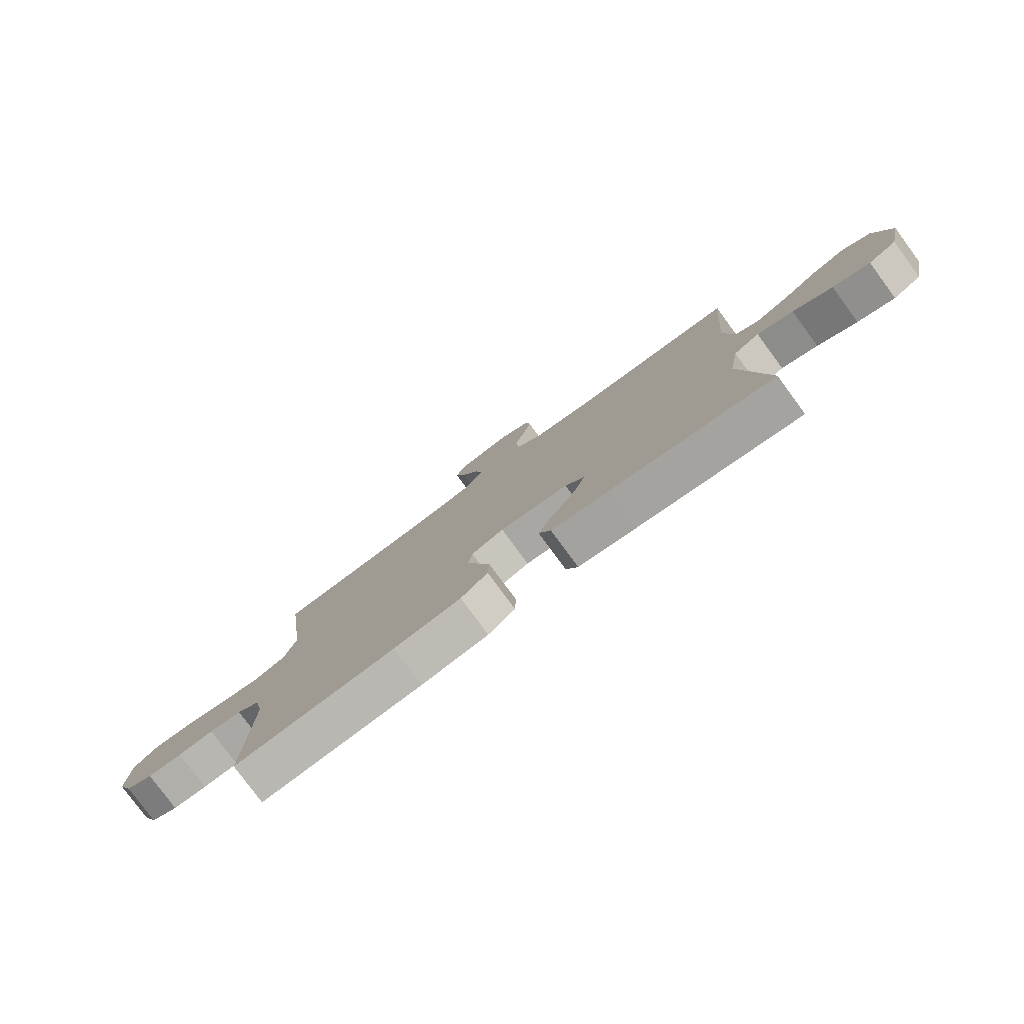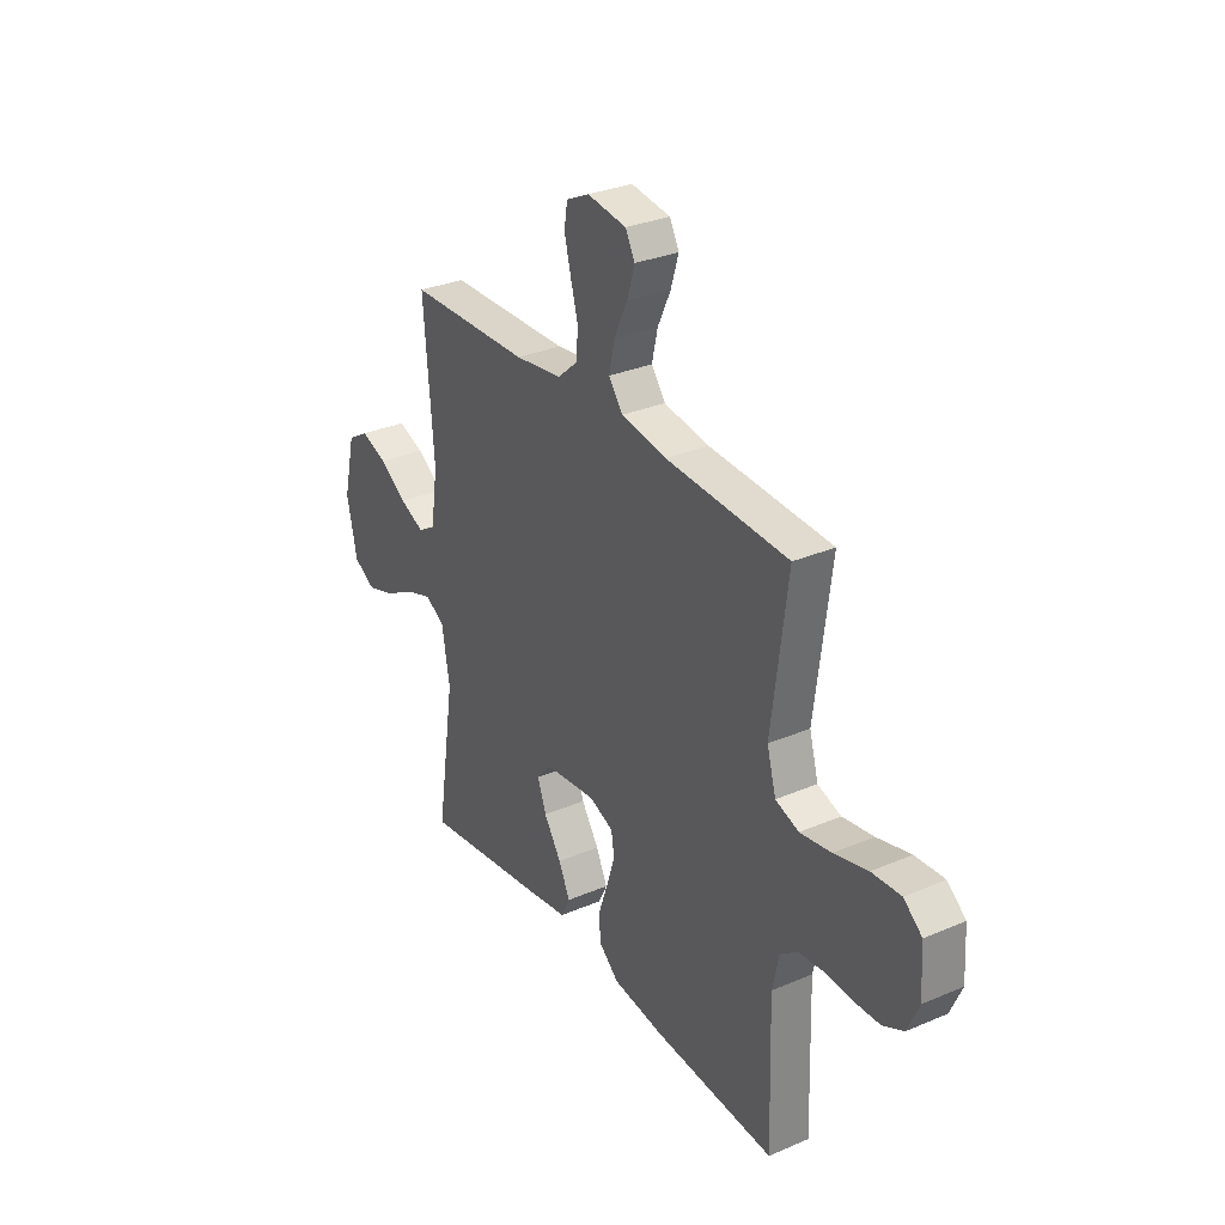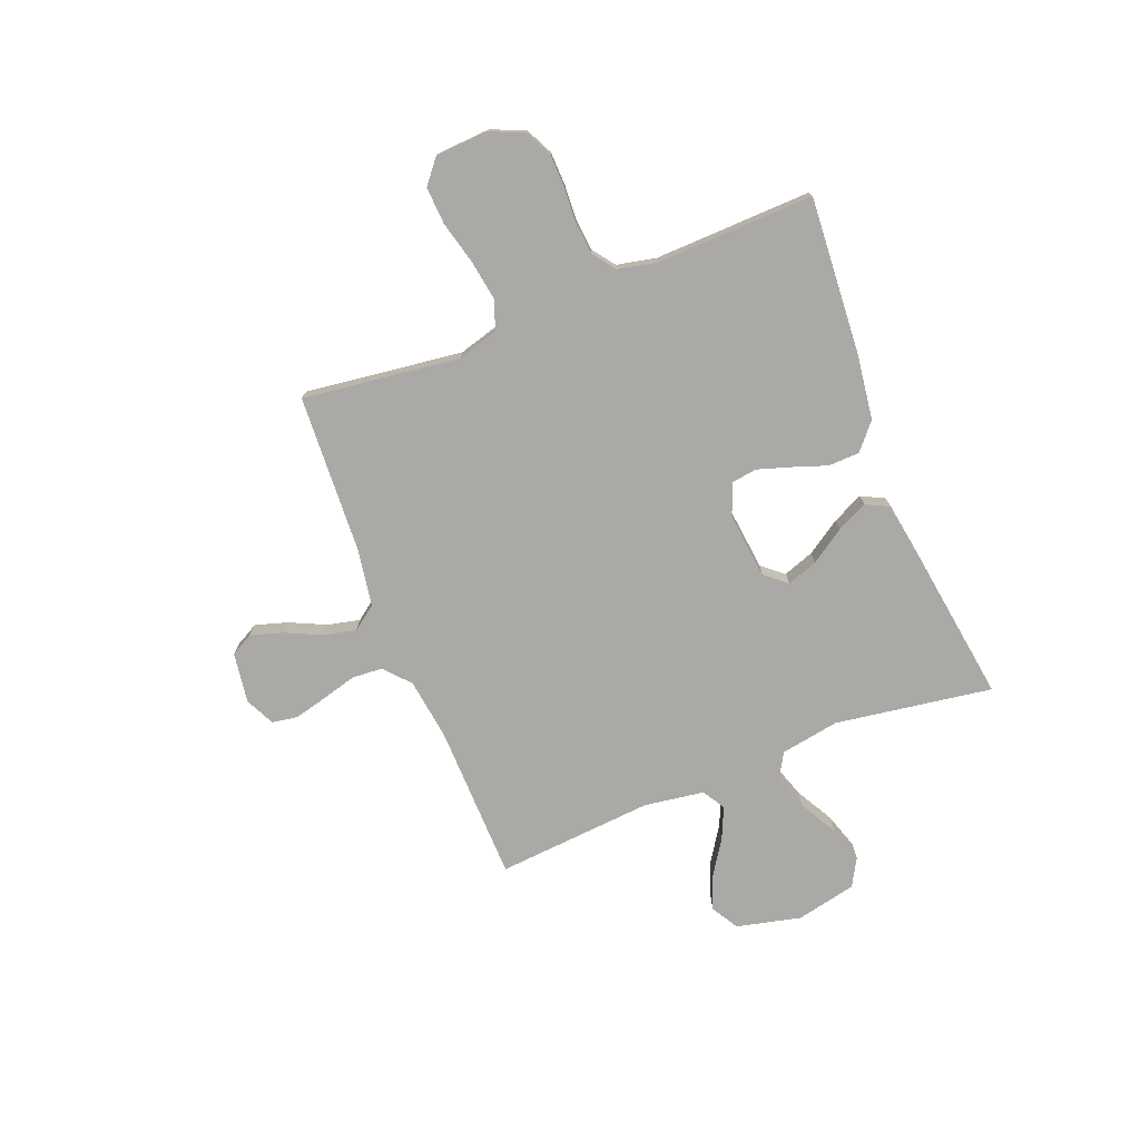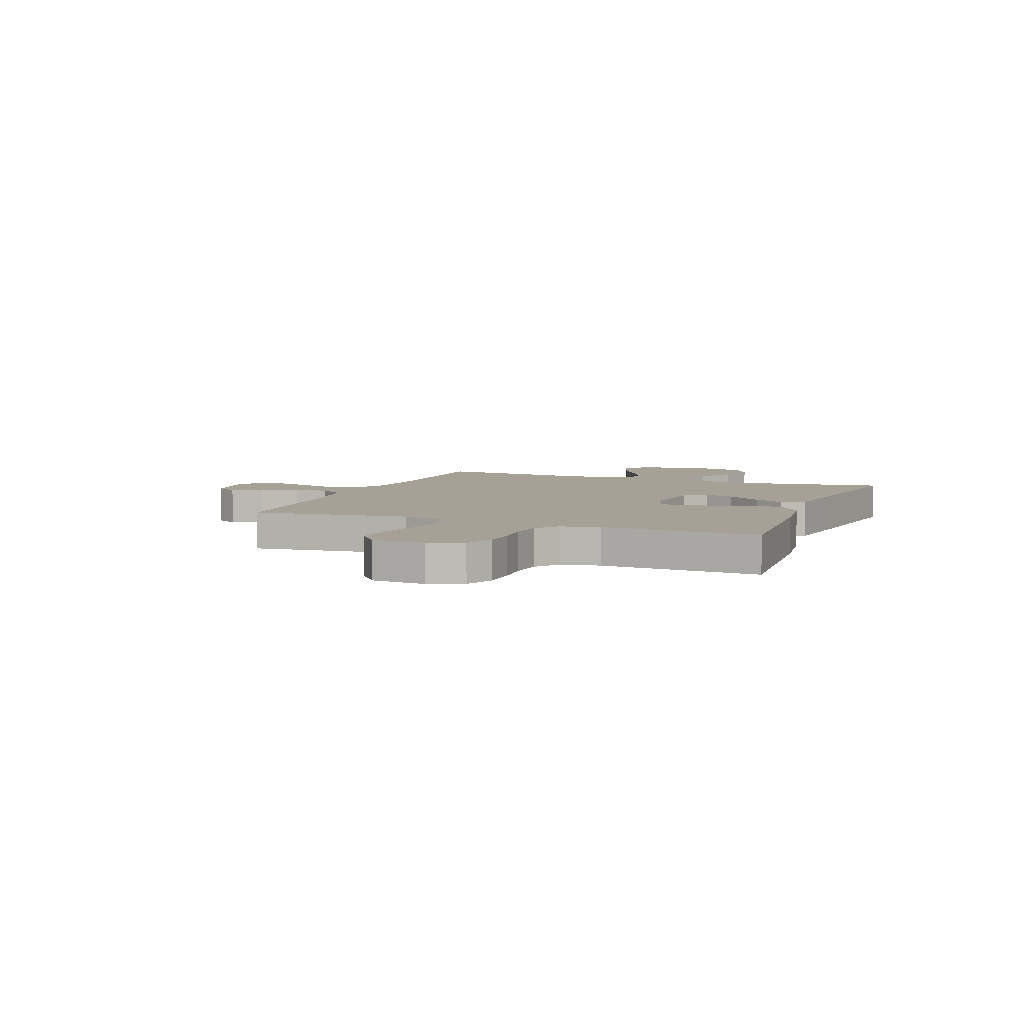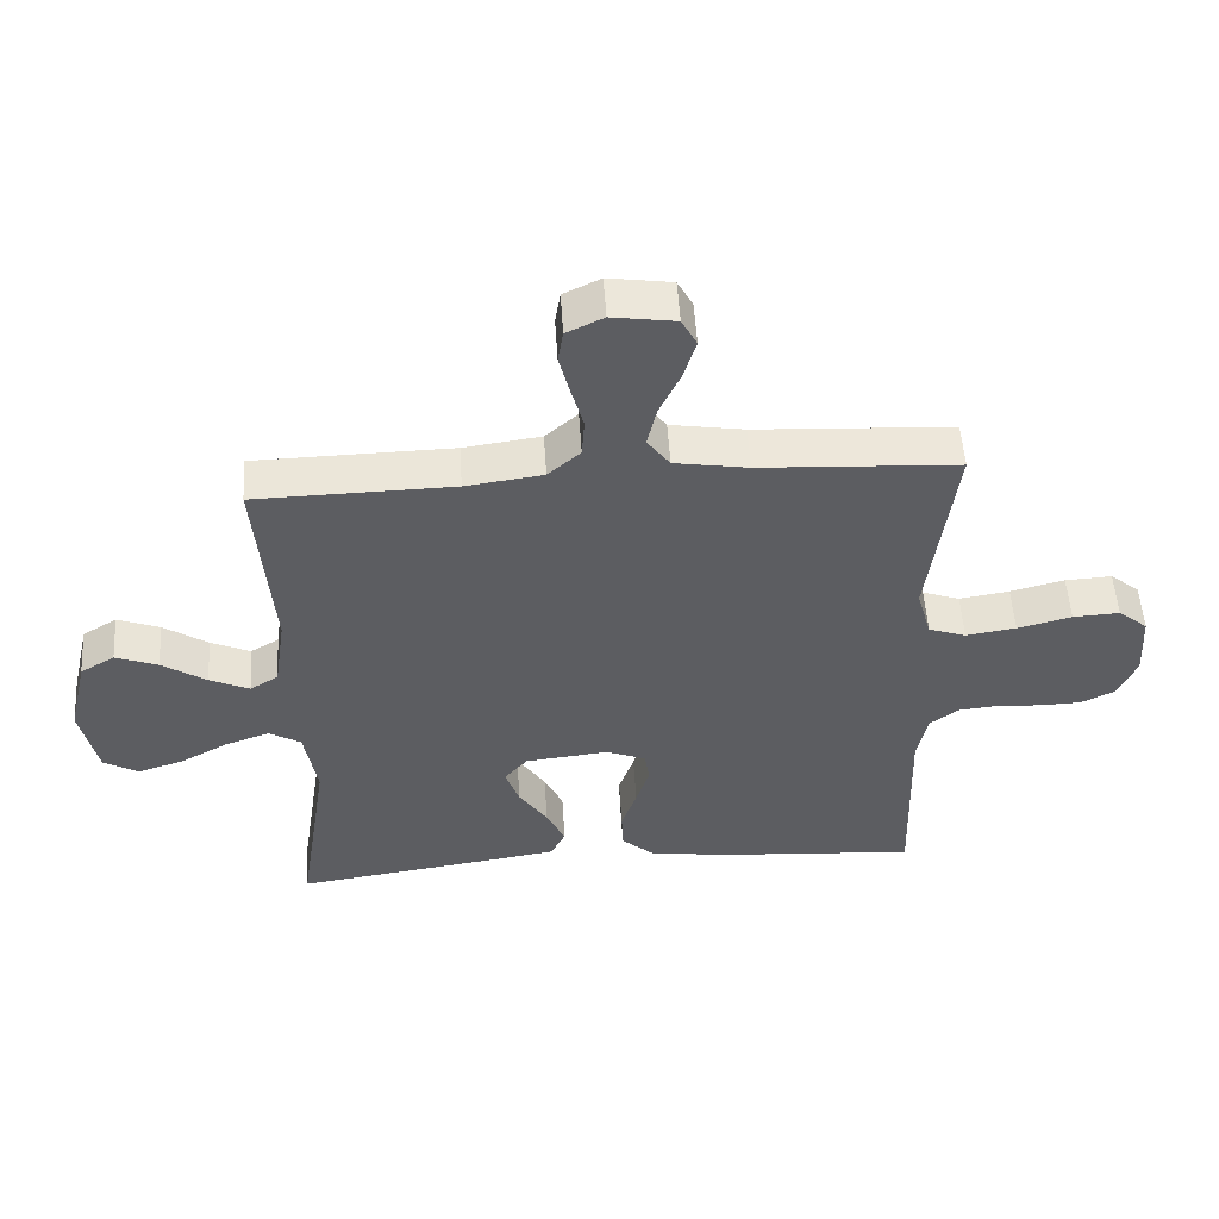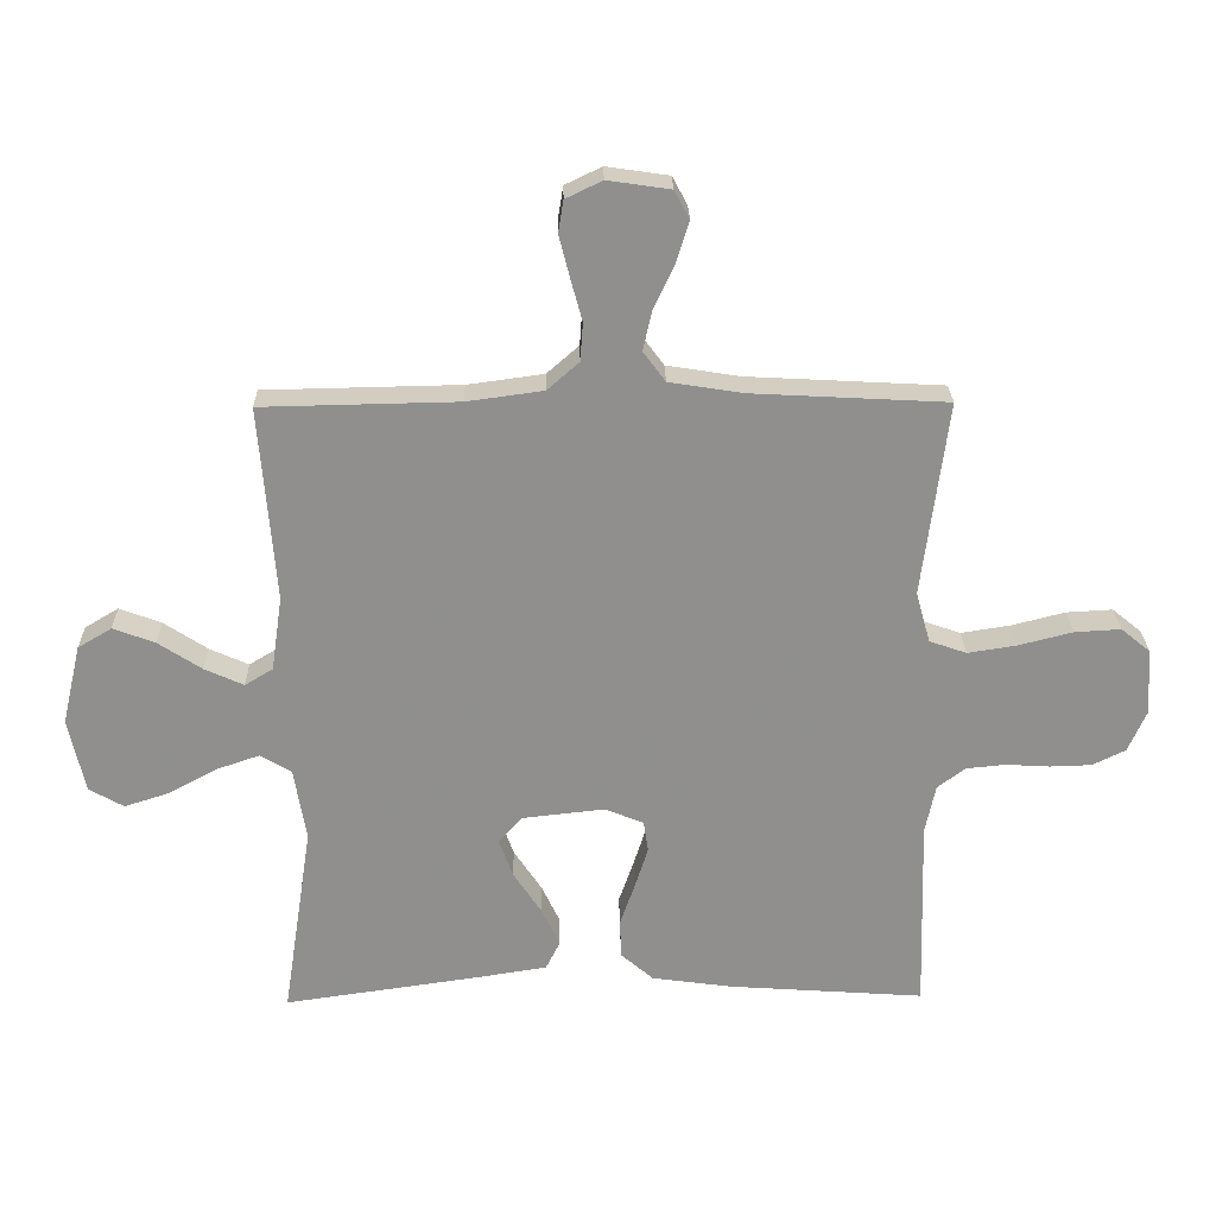
<metadata>
{"format":"obj","ext":"obj","renderer":"f3d","projection":"perspective","resolution":1024,"background":"white","views":[{"elev":-79.3,"azim":-143.7,"up":"+Z"},{"elev":30.6,"azim":58.4,"up":"+Z"},{"elev":-75.3,"azim":111.6,"up":"+Y"},{"elev":6.1,"azim":111.6,"up":"+Y"},{"elev":52.6,"azim":-3.6,"up":"+Z"},{"elev":24.8,"azim":-1.1,"up":"+Z"}]}
</metadata>
<code>
v 0.5 0.07 0.5
v 0.461 0.07 0.2
v 0.483 0.07 0.122
v 0.54 0.07 0.102
v 0.616 0.07 0.114
v 0.698 0.07 0.135
v 0.769 0.07 0.139
v 0.814 0.07 0.102
v 0.82 0.07 0
v 0.792 0.07 -0.064
v 0.741 0.07 -0.089
v 0.677 0.07 -0.091
v 0.61 0.07 -0.087
v 0.55 0.07 -0.093
v 0.507 0.07 -0.125
v 0.491 0.07 -0.2
v 0.5 0.07 -0.5
v 0.2 0.07 -0.479
v 0.076 0.07 -0.462
v 0.026 0.07 -0.419
v 0.024 0.07 -0.359
v 0.047 0.07 -0.293
v 0.067 0.07 -0.23
v 0.06 0.07 -0.182
v 0 0.07 -0.158
v -0.127 0.07 -0.172
v -0.162 0.07 -0.213
v -0.141 0.07 -0.272
v -0.098 0.07 -0.337
v -0.07 0.07 -0.396
v -0.092 0.07 -0.44
v -0.2 0.07 -0.457
v -0.5 0.07 -0.5
v -0.454 0.07 -0.2
v -0.473 0.07 -0.088
v -0.521 0.07 -0.06
v -0.588 0.07 -0.083
v -0.661 0.07 -0.123
v -0.73 0.07 -0.145
v -0.783 0.07 -0.115
v -0.808 0.07 0
v -0.779 0.07 0.123
v -0.727 0.07 0.154
v -0.663 0.07 0.13
v -0.596 0.07 0.086
v -0.536 0.07 0.059
v -0.493 0.07 0.085
v -0.476 0.07 0.2
v -0.5 0.07 0.5
v -0.2 0.07 0.506
v -0.083 0.07 0.522
v -0.034 0.07 0.565
v -0.03 0.07 0.624
v -0.048 0.07 0.69
v -0.064 0.07 0.753
v -0.056 0.07 0.802
v 0 0.07 0.829
v 0.096 0.07 0.815
v 0.119 0.07 0.772
v 0.1 0.07 0.71
v 0.068 0.07 0.642
v 0.054 0.07 0.58
v 0.088 0.07 0.534
v 0.2 0.07 0.516
v 0.5 0 0.5
v 0.461 0 0.2
v 0.483 0 0.122
v 0.54 0 0.102
v 0.616 0 0.114
v 0.698 0 0.135
v 0.769 0 0.139
v 0.814 0 0.102
v 0.82 0 0
v 0.792 0 -0.064
v 0.741 0 -0.089
v 0.677 0 -0.091
v 0.61 0 -0.087
v 0.55 0 -0.093
v 0.507 0 -0.125
v 0.491 0 -0.2
v 0.5 0 -0.5
v 0.2 0 -0.479
v 0.076 0 -0.462
v 0.026 0 -0.419
v 0.024 0 -0.359
v 0.047 0 -0.293
v 0.067 0 -0.23
v 0.06 0 -0.182
v 0 0 -0.158
v -0.127 0 -0.172
v -0.162 0 -0.213
v -0.141 0 -0.272
v -0.098 0 -0.337
v -0.07 0 -0.396
v -0.092 0 -0.44
v -0.2 0 -0.457
v -0.5 0 -0.5
v -0.454 0 -0.2
v -0.473 0 -0.088
v -0.521 0 -0.06
v -0.588 0 -0.083
v -0.661 0 -0.123
v -0.73 0 -0.145
v -0.783 0 -0.115
v -0.808 0 0
v -0.779 0 0.123
v -0.727 0 0.154
v -0.663 0 0.13
v -0.596 0 0.086
v -0.536 0 0.059
v -0.493 0 0.085
v -0.476 0 0.2
v -0.5 0 0.5
v -0.2 0 0.506
v -0.083 0 0.522
v -0.034 0 0.565
v -0.03 0 0.624
v -0.048 0 0.69
v -0.064 0 0.753
v -0.056 0 0.802
v 0 0 0.829
v 0.096 0 0.815
v 0.119 0 0.772
v 0.1 0 0.71
v 0.068 0 0.642
v 0.054 0 0.58
v 0.088 0 0.534
v 0.2 0 0.516
f 59 60 61
f 58 59 61
f 57 58 61
f 56 57 61
f 55 56 61
f 54 55 61
f 53 54 61
f 52 53 61 62
f 51 52 62 63
f 48 49 50
f 51 63 64
f 50 51 64
f 48 50 64
f 47 48 64
f 43 44 45
f 42 43 45
f 41 42 45
f 40 41 45
f 39 40 45
f 38 39 45
f 37 38 45
f 36 37 45 46
f 35 36 46 47
f 32 33 34
f 31 32 34
f 30 31 34
f 29 30 34
f 28 29 34
f 34 35 47
f 28 34 47
f 27 28 47
f 20 21 22
f 19 20 22
f 18 19 22
f 17 18 22
f 16 17 22
f 15 16 22 23
f 14 15 23 24
f 11 12 13
f 10 11 13
f 9 10 13
f 8 9 13
f 7 8 13
f 6 7 13
f 5 6 13
f 4 5 13 14
f 14 24 25
f 4 14 25
f 3 4 25
f 64 1 2
f 26 27 47 64
f 25 26 64
f 3 25 64
f 2 3 64
f 125 124 123
f 125 123 122
f 125 122 121
f 125 121 120
f 125 120 119
f 125 119 118
f 125 118 117
f 126 125 117 116
f 127 126 116 115
f 114 113 112
f 128 127 115
f 128 115 114
f 128 114 112
f 128 112 111
f 109 108 107
f 109 107 106
f 109 106 105
f 109 105 104
f 109 104 103
f 109 103 102
f 109 102 101
f 110 109 101 100
f 111 110 100 99
f 98 97 96
f 98 96 95
f 98 95 94
f 98 94 93
f 98 93 92
f 111 99 98
f 111 98 92
f 111 92 91
f 86 85 84
f 86 84 83
f 86 83 82
f 86 82 81
f 86 81 80
f 87 86 80 79
f 88 87 79 78
f 77 76 75
f 77 75 74
f 77 74 73
f 77 73 72
f 77 72 71
f 77 71 70
f 77 70 69
f 78 77 69 68
f 89 88 78
f 89 78 68
f 89 68 67
f 66 65 128
f 128 111 91 90
f 128 90 89
f 128 89 67
f 128 67 66
f 1 65 66 2
f 2 66 67 3
f 3 67 68 4
f 4 68 69 5
f 5 69 70 6
f 6 70 71 7
f 7 71 72 8
f 8 72 73 9
f 9 73 74 10
f 10 74 75 11
f 11 75 76 12
f 12 76 77 13
f 13 77 78 14
f 14 78 79 15
f 15 79 80 16
f 16 80 81 17
f 17 81 82 18
f 18 82 83 19
f 19 83 84 20
f 20 84 85 21
f 21 85 86 22
f 22 86 87 23
f 23 87 88 24
f 24 88 89 25
f 25 89 90 26
f 26 90 91 27
f 27 91 92 28
f 28 92 93 29
f 29 93 94 30
f 30 94 95 31
f 31 95 96 32
f 32 96 97 33
f 33 97 98 34
f 34 98 99 35
f 35 99 100 36
f 36 100 101 37
f 37 101 102 38
f 38 102 103 39
f 39 103 104 40
f 40 104 105 41
f 41 105 106 42
f 42 106 107 43
f 43 107 108 44
f 44 108 109 45
f 45 109 110 46
f 46 110 111 47
f 47 111 112 48
f 48 112 113 49
f 49 113 114 50
f 50 114 115 51
f 51 115 116 52
f 52 116 117 53
f 53 117 118 54
f 54 118 119 55
f 55 119 120 56
f 56 120 121 57
f 57 121 122 58
f 58 122 123 59
f 59 123 124 60
f 60 124 125 61
f 61 125 126 62
f 62 126 127 63
f 63 127 128 64
f 64 128 65 1

</code>
